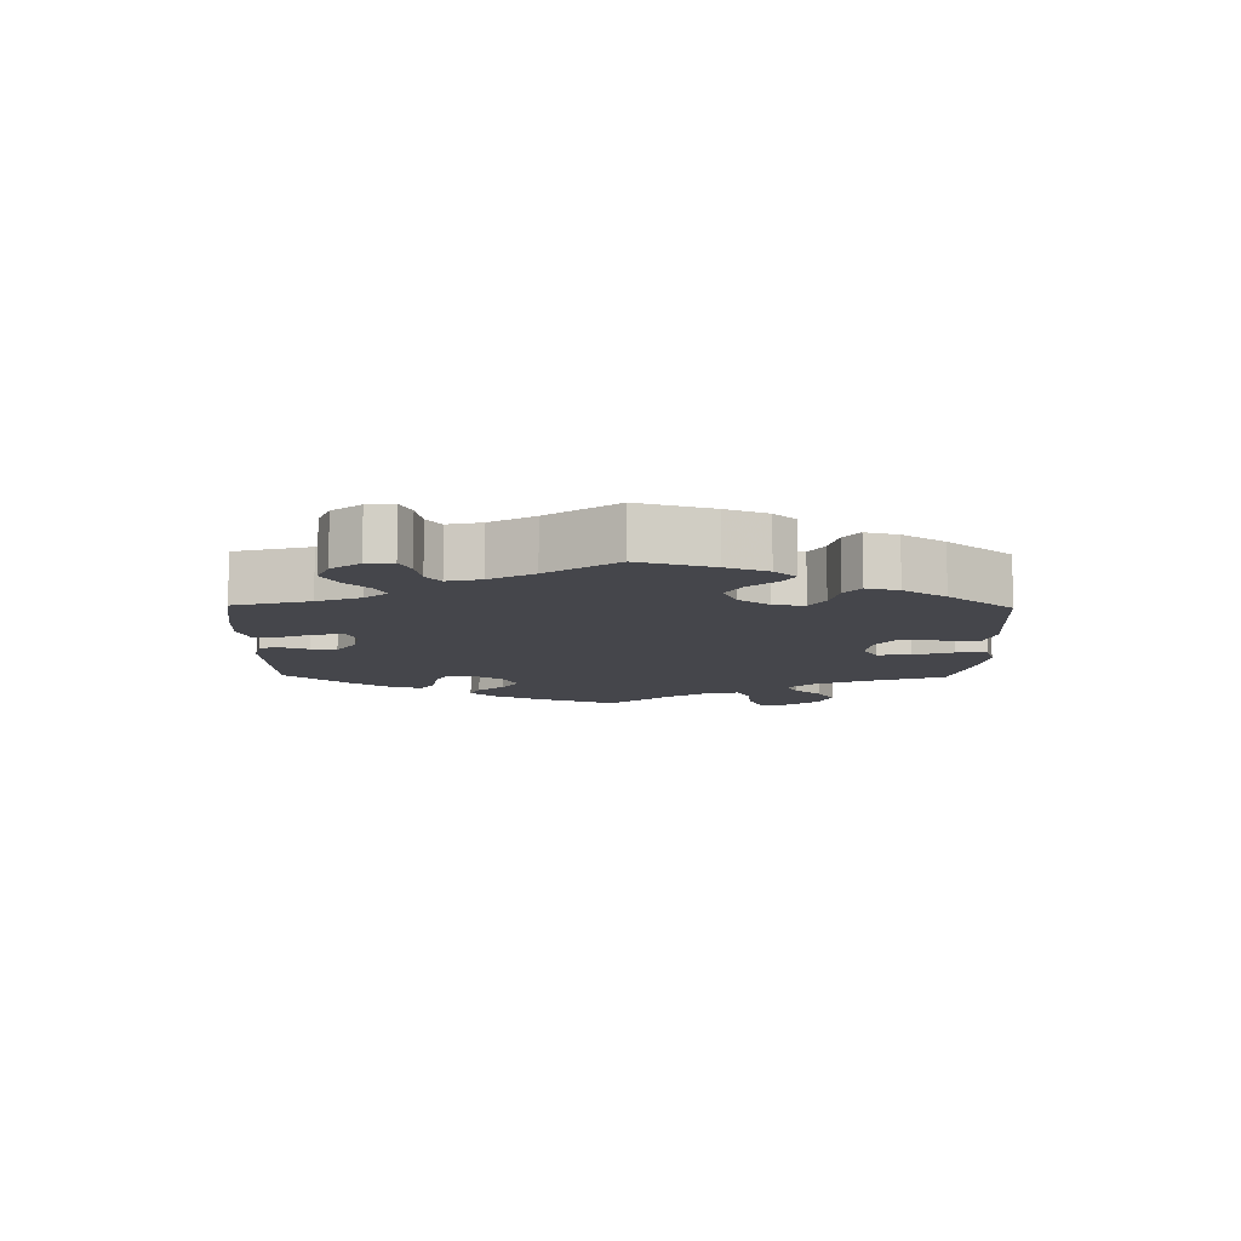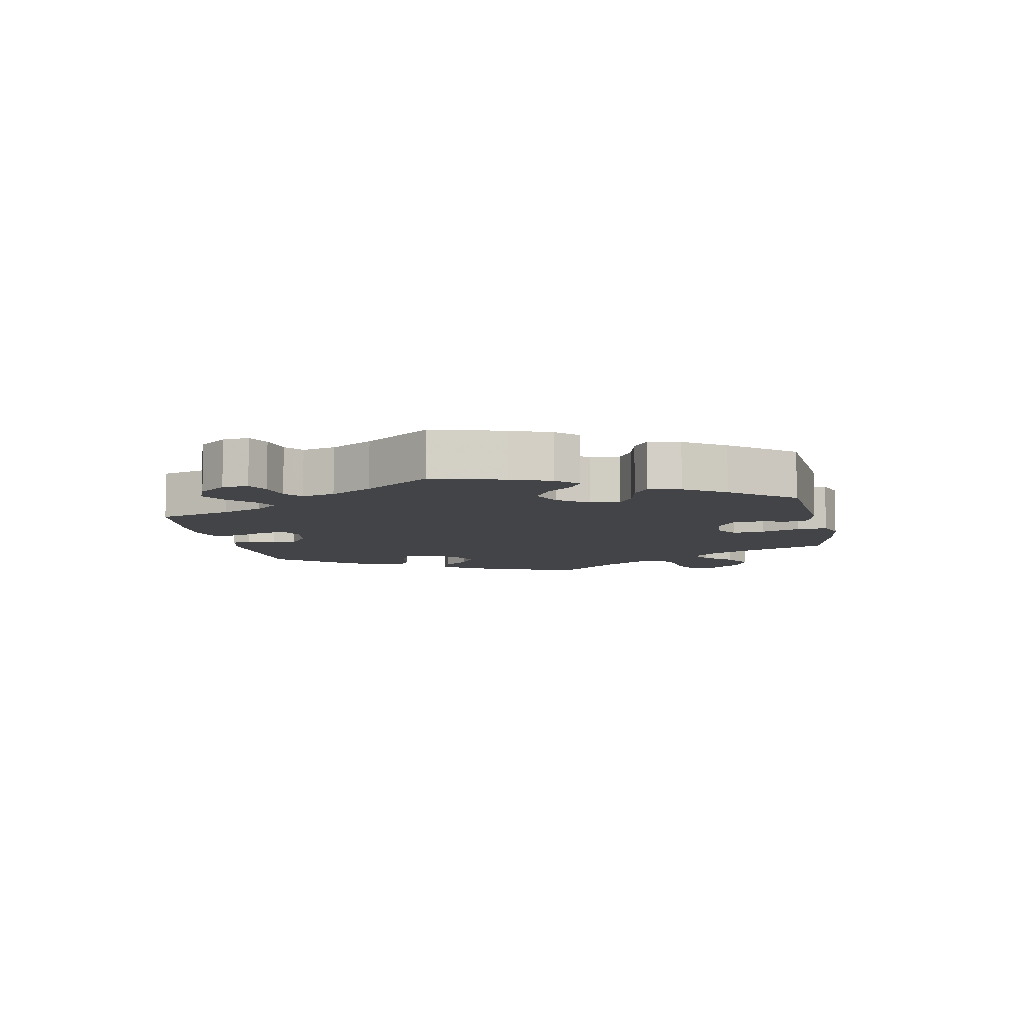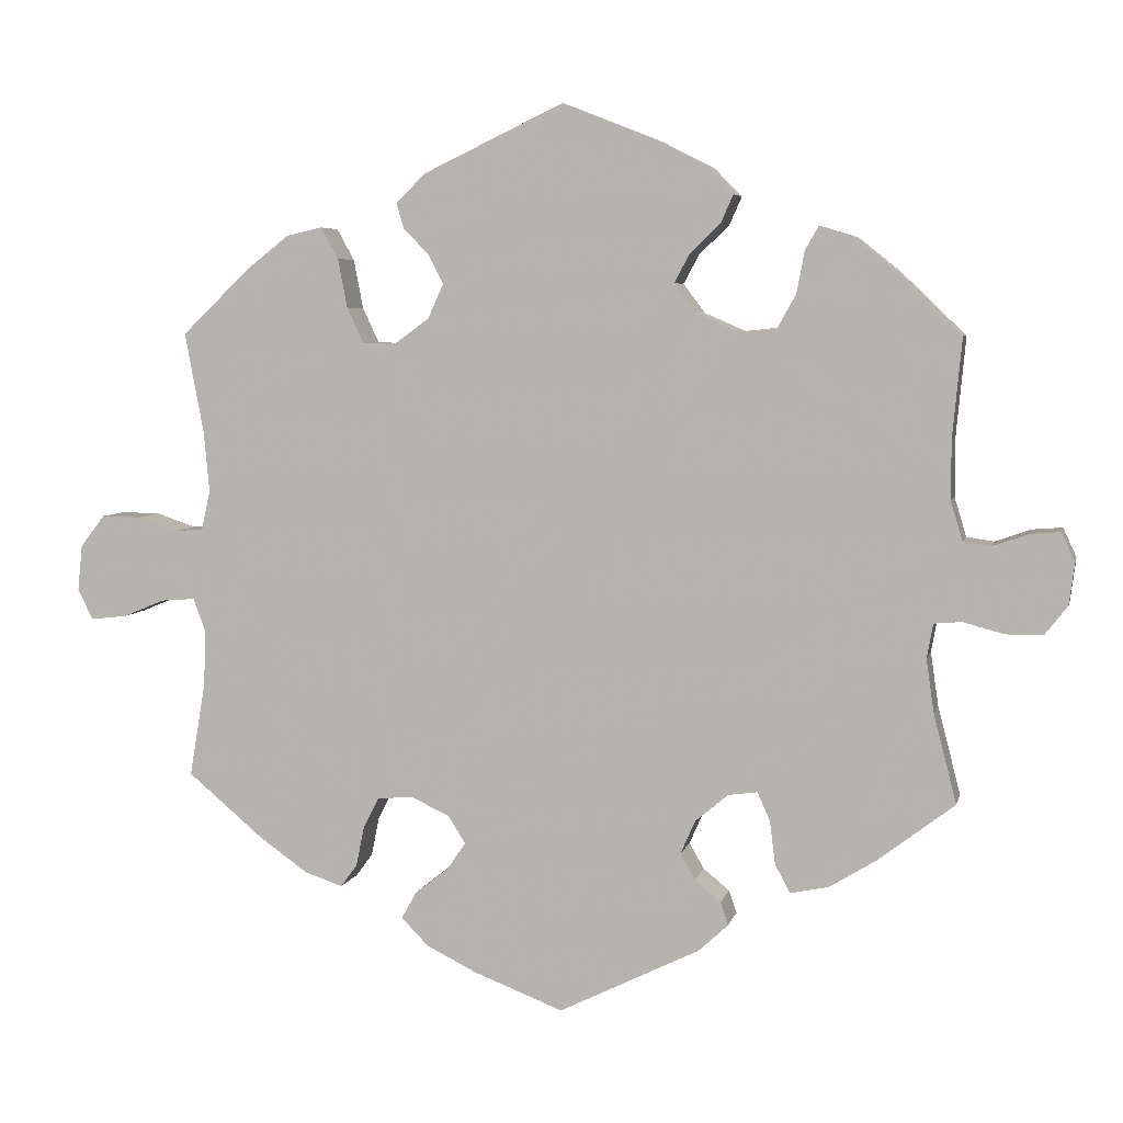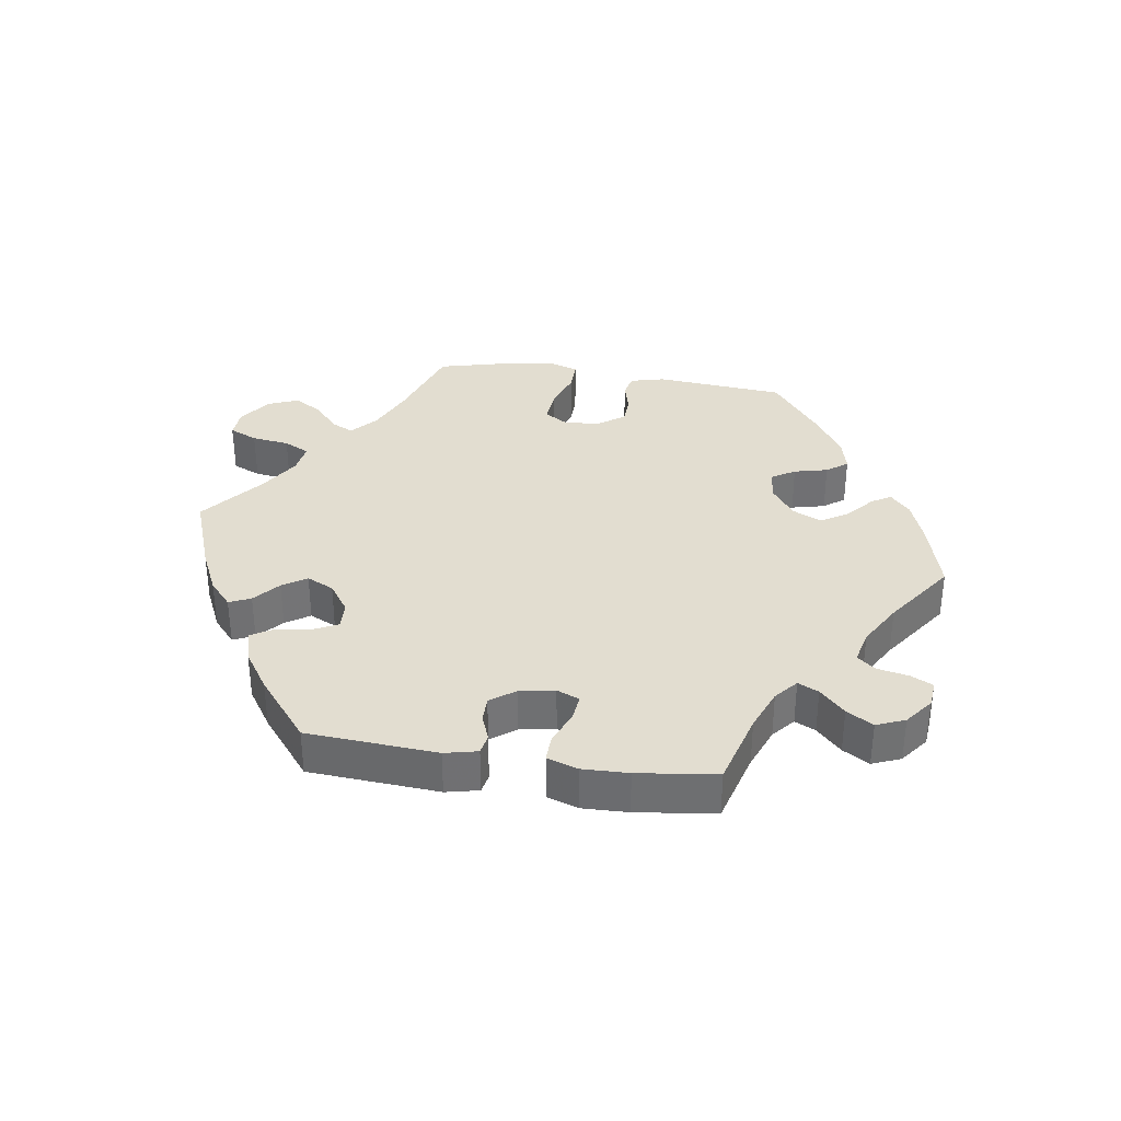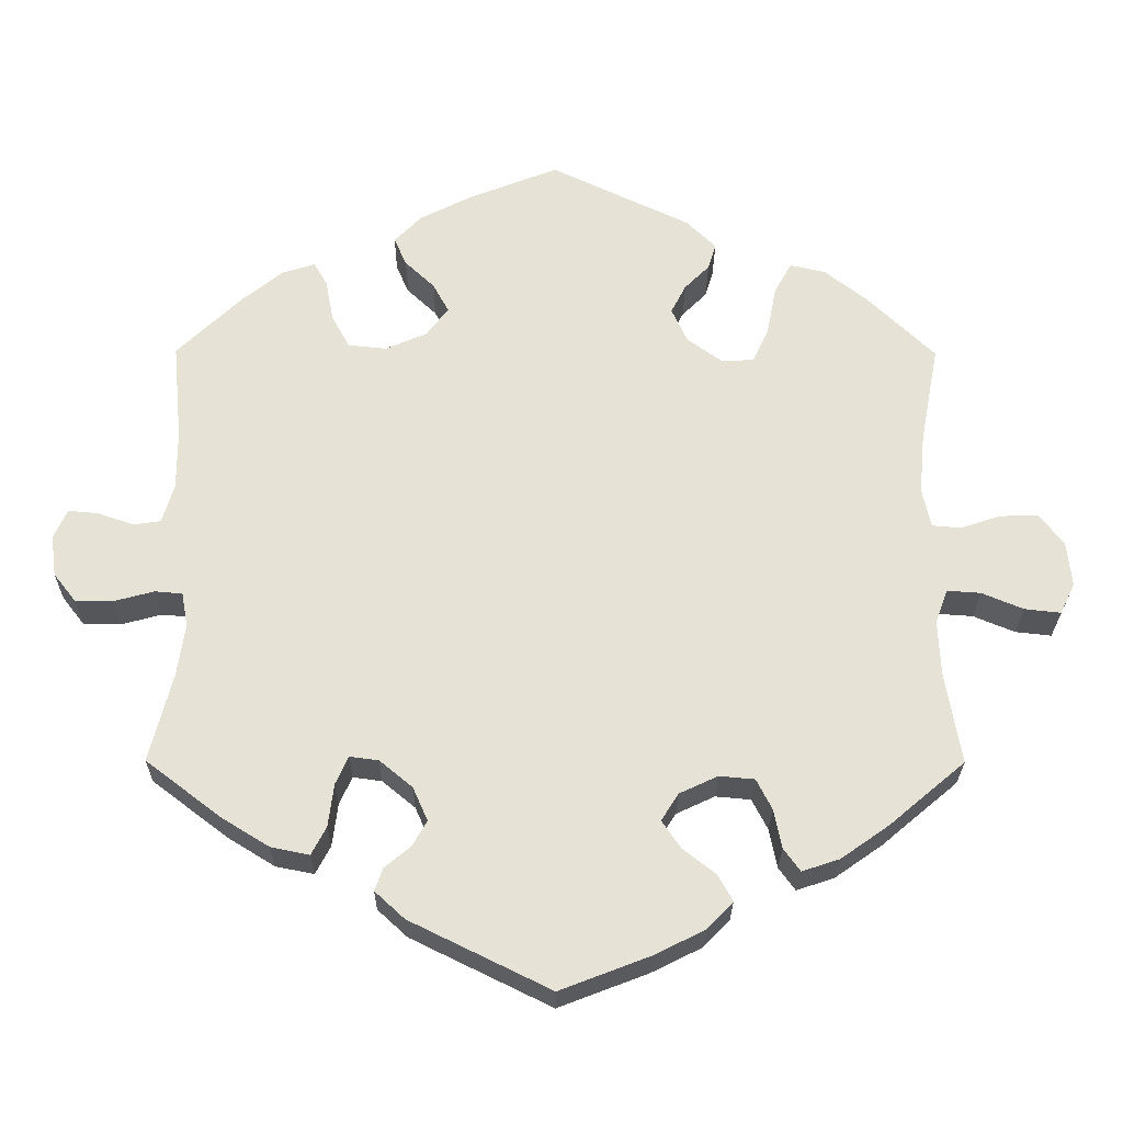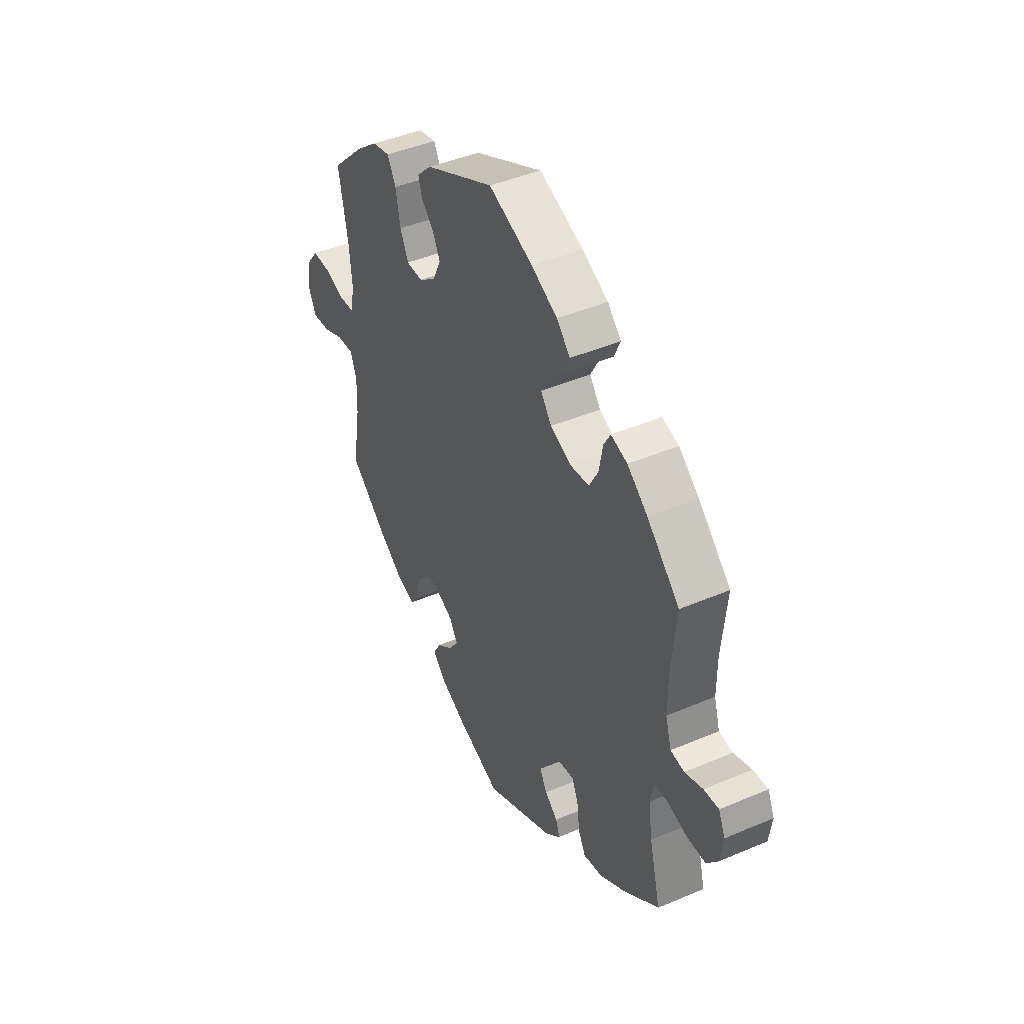
<metadata>
{"format":"obj","ext":"obj","renderer":"f3d","projection":"perspective","resolution":1024,"background":"white","views":[{"elev":-10.1,"azim":-61.1,"up":"+Y"},{"elev":-8.2,"azim":-48.4,"up":"+Y"},{"elev":5.4,"azim":-167.6,"up":"+Z"},{"elev":35.3,"azim":-141.4,"up":"+Y"},{"elev":-25.9,"azim":-0.5,"up":"+Z"},{"elev":43.6,"azim":-116.7,"up":"+Z"}]}
</metadata>
<code>
v 0.404 0.07 -0.37
v 0.343 0.07 -0.413
v 0.295 0.07 -0.429
v 0.274 0.07 -0.4
v 0.264 0.07 -0.35
v 0.244 0.07 -0.311
v 0.199 0.07 -0.307
v 0.15 0.07 -0.33
v 0.128 0.07 -0.365
v 0.152 0.07 -0.4
v 0.194 0.07 -0.433
v 0.213 0.07 -0.467
v 0.179 0.07 -0.502
v 0.115 0.07 -0.534
v 0.001 0.07 -0.578
v -0.178 0.07 -0.49
v -0.216 0.07 -0.455
v -0.206 0.07 -0.426
v -0.173 0.07 -0.399
v -0.154 0.07 -0.366
v -0.173 0.07 -0.323
v -0.215 0.07 -0.288
v -0.252 0.07 -0.283
v -0.268 0.07 -0.319
v -0.275 0.07 -0.374
v -0.294 0.07 -0.41
v -0.343 0.07 -0.4
v -0.403 0.07 -0.363
v -0.5 0.07 -0.289
v -0.471 0.07 -0.176
v -0.461 0.07 -0.108
v -0.469 0.07 -0.064
v -0.504 0.07 -0.061
v -0.556 0.07 -0.075
v -0.603 0.07 -0.075
v -0.632 0.07 -0.038
v -0.639 0.07 0.015
v -0.622 0.07 0.052
v -0.584 0.07 0.049
v -0.538 0.07 0.033
v -0.503 0.07 0.038
v -0.488 0.07 0.088
v -0.488 0.07 0.163
v -0.5 0.07 0.289
v -0.417 0.07 0.369
v -0.365 0.07 0.411
v -0.323 0.07 0.424
v -0.306 0.07 0.394
v -0.296 0.07 0.341
v -0.273 0.07 0.299
v -0.224 0.07 0.294
v -0.171 0.07 0.317
v -0.143 0.07 0.354
v -0.163 0.07 0.391
v -0.201 0.07 0.427
v -0.217 0.07 0.463
v -0.182 0.07 0.499
v -0.115 0.07 0.533
v -0.001 0.07 0.578
v 0.177 0.07 0.493
v 0.215 0.07 0.456
v 0.205 0.07 0.423
v 0.173 0.07 0.391
v 0.154 0.07 0.354
v 0.174 0.07 0.31
v 0.218 0.07 0.278
v 0.26 0.07 0.279
v 0.281 0.07 0.324
v 0.293 0.07 0.386
v 0.315 0.07 0.426
v 0.36 0.07 0.416
v 0.415 0.07 0.373
v 0.501 0.07 0.29
v 0.477 0.07 0.162
v 0.47 0.07 0.086
v 0.481 0.07 0.036
v 0.518 0.07 0.033
v 0.569 0.07 0.05
v 0.618 0.07 0.051
v 0.649 0.07 0.011
v 0.655 0.07 -0.047
v 0.636 0.07 -0.086
v 0.59 0.07 -0.081
v 0.537 0.07 -0.059
v 0.494 0.07 -0.056
v 0.478 0.07 -0.099
v 0.481 0.07 -0.17
v 0.501 0.07 -0.288
v 0.404 0 -0.37
v 0.343 0 -0.413
v 0.295 0 -0.429
v 0.274 0 -0.4
v 0.264 0 -0.35
v 0.244 0 -0.311
v 0.199 0 -0.307
v 0.15 0 -0.33
v 0.128 0 -0.365
v 0.152 0 -0.4
v 0.194 0 -0.433
v 0.213 0 -0.467
v 0.179 0 -0.502
v 0.115 0 -0.534
v 0.001 0 -0.578
v -0.178 0 -0.49
v -0.216 0 -0.455
v -0.206 0 -0.426
v -0.173 0 -0.399
v -0.154 0 -0.366
v -0.173 0 -0.323
v -0.215 0 -0.288
v -0.252 0 -0.283
v -0.268 0 -0.319
v -0.275 0 -0.374
v -0.294 0 -0.41
v -0.343 0 -0.4
v -0.403 0 -0.363
v -0.5 0 -0.289
v -0.471 0 -0.176
v -0.461 0 -0.108
v -0.469 0 -0.064
v -0.504 0 -0.061
v -0.556 0 -0.075
v -0.603 0 -0.075
v -0.632 0 -0.038
v -0.639 0 0.015
v -0.622 0 0.052
v -0.584 0 0.049
v -0.538 0 0.033
v -0.503 0 0.038
v -0.488 0 0.088
v -0.488 0 0.163
v -0.5 0 0.289
v -0.417 0 0.369
v -0.365 0 0.411
v -0.323 0 0.424
v -0.306 0 0.394
v -0.296 0 0.341
v -0.273 0 0.299
v -0.224 0 0.294
v -0.171 0 0.317
v -0.143 0 0.354
v -0.163 0 0.391
v -0.201 0 0.427
v -0.217 0 0.463
v -0.182 0 0.499
v -0.115 0 0.533
v -0.001 0 0.578
v 0.177 0 0.493
v 0.215 0 0.456
v 0.205 0 0.423
v 0.173 0 0.391
v 0.154 0 0.354
v 0.174 0 0.31
v 0.218 0 0.278
v 0.26 0 0.279
v 0.281 0 0.324
v 0.293 0 0.386
v 0.315 0 0.426
v 0.36 0 0.416
v 0.415 0 0.373
v 0.501 0 0.29
v 0.477 0 0.162
v 0.47 0 0.086
v 0.481 0 0.036
v 0.518 0 0.033
v 0.569 0 0.05
v 0.618 0 0.051
v 0.649 0 0.011
v 0.655 0 -0.047
v 0.636 0 -0.086
v 0.59 0 -0.081
v 0.537 0 -0.059
v 0.494 0 -0.056
v 0.478 0 -0.099
v 0.481 0 -0.17
v 0.501 0 -0.288
f 87 88 1 2
f 86 87 2 3
f 85 86 3 4
f 81 82 83 84
f 81 84 85
f 80 81 85
f 77 78 79 80
f 76 77 80 85
f 75 76 85 4
f 71 72 73 74
f 68 69 70 71
f 67 68 71 74
f 66 67 74 75
f 60 61 62 63
f 60 63 64
f 59 60 64
f 58 59 64 65
f 54 55 56 57
f 53 54 57 58
f 46 47 48 49
f 46 49 50
f 43 44 45 46
f 42 43 46 50
f 41 42 50 51
f 37 38 39 40
f 37 40 41
f 36 37 41
f 33 34 35 36
f 32 33 36 41
f 27 28 29 30
f 27 30 31
f 24 25 26 27
f 23 24 27 31
f 22 23 31 32
f 16 17 18 19
f 16 19 20
f 15 16 20
f 14 15 20 21
f 10 11 12 13
f 9 10 13 14
f 66 75 4 5
f 65 66 5 6
f 53 58 65 6
f 52 53 6 7
f 51 52 7 8
f 41 51 8 9
f 21 22 32 41
f 9 14 21 41
f 90 89 176 175
f 91 90 175 174
f 92 91 174 173
f 172 171 170 169
f 173 172 169
f 173 169 168
f 168 167 166 165
f 173 168 165 164
f 92 173 164 163
f 162 161 160 159
f 159 158 157 156
f 162 159 156 155
f 163 162 155 154
f 151 150 149 148
f 152 151 148
f 152 148 147
f 153 152 147 146
f 145 144 143 142
f 146 145 142 141
f 137 136 135 134
f 138 137 134
f 134 133 132 131
f 138 134 131 130
f 139 138 130 129
f 128 127 126 125
f 129 128 125
f 129 125 124
f 124 123 122 121
f 129 124 121 120
f 118 117 116 115
f 119 118 115
f 115 114 113 112
f 119 115 112 111
f 120 119 111 110
f 107 106 105 104
f 108 107 104
f 108 104 103
f 109 108 103 102
f 101 100 99 98
f 102 101 98 97
f 93 92 163 154
f 94 93 154 153
f 94 153 146 141
f 95 94 141 140
f 96 95 140 139
f 97 96 139 129
f 129 120 110 109
f 129 109 102 97
f 1 89 90 2
f 2 90 91 3
f 3 91 92 4
f 4 92 93 5
f 5 93 94 6
f 6 94 95 7
f 7 95 96 8
f 8 96 97 9
f 9 97 98 10
f 10 98 99 11
f 11 99 100 12
f 12 100 101 13
f 13 101 102 14
f 14 102 103 15
f 15 103 104 16
f 16 104 105 17
f 17 105 106 18
f 18 106 107 19
f 19 107 108 20
f 20 108 109 21
f 21 109 110 22
f 22 110 111 23
f 23 111 112 24
f 24 112 113 25
f 25 113 114 26
f 26 114 115 27
f 27 115 116 28
f 28 116 117 29
f 29 117 118 30
f 30 118 119 31
f 31 119 120 32
f 32 120 121 33
f 33 121 122 34
f 34 122 123 35
f 35 123 124 36
f 36 124 125 37
f 37 125 126 38
f 38 126 127 39
f 39 127 128 40
f 40 128 129 41
f 41 129 130 42
f 42 130 131 43
f 43 131 132 44
f 44 132 133 45
f 45 133 134 46
f 46 134 135 47
f 47 135 136 48
f 48 136 137 49
f 49 137 138 50
f 50 138 139 51
f 51 139 140 52
f 52 140 141 53
f 53 141 142 54
f 54 142 143 55
f 55 143 144 56
f 56 144 145 57
f 57 145 146 58
f 58 146 147 59
f 59 147 148 60
f 60 148 149 61
f 61 149 150 62
f 62 150 151 63
f 63 151 152 64
f 64 152 153 65
f 65 153 154 66
f 66 154 155 67
f 67 155 156 68
f 68 156 157 69
f 69 157 158 70
f 70 158 159 71
f 71 159 160 72
f 72 160 161 73
f 73 161 162 74
f 74 162 163 75
f 75 163 164 76
f 76 164 165 77
f 77 165 166 78
f 78 166 167 79
f 79 167 168 80
f 80 168 169 81
f 81 169 170 82
f 82 170 171 83
f 83 171 172 84
f 84 172 173 85
f 85 173 174 86
f 86 174 175 87
f 87 175 176 88
f 88 176 89 1

</code>
